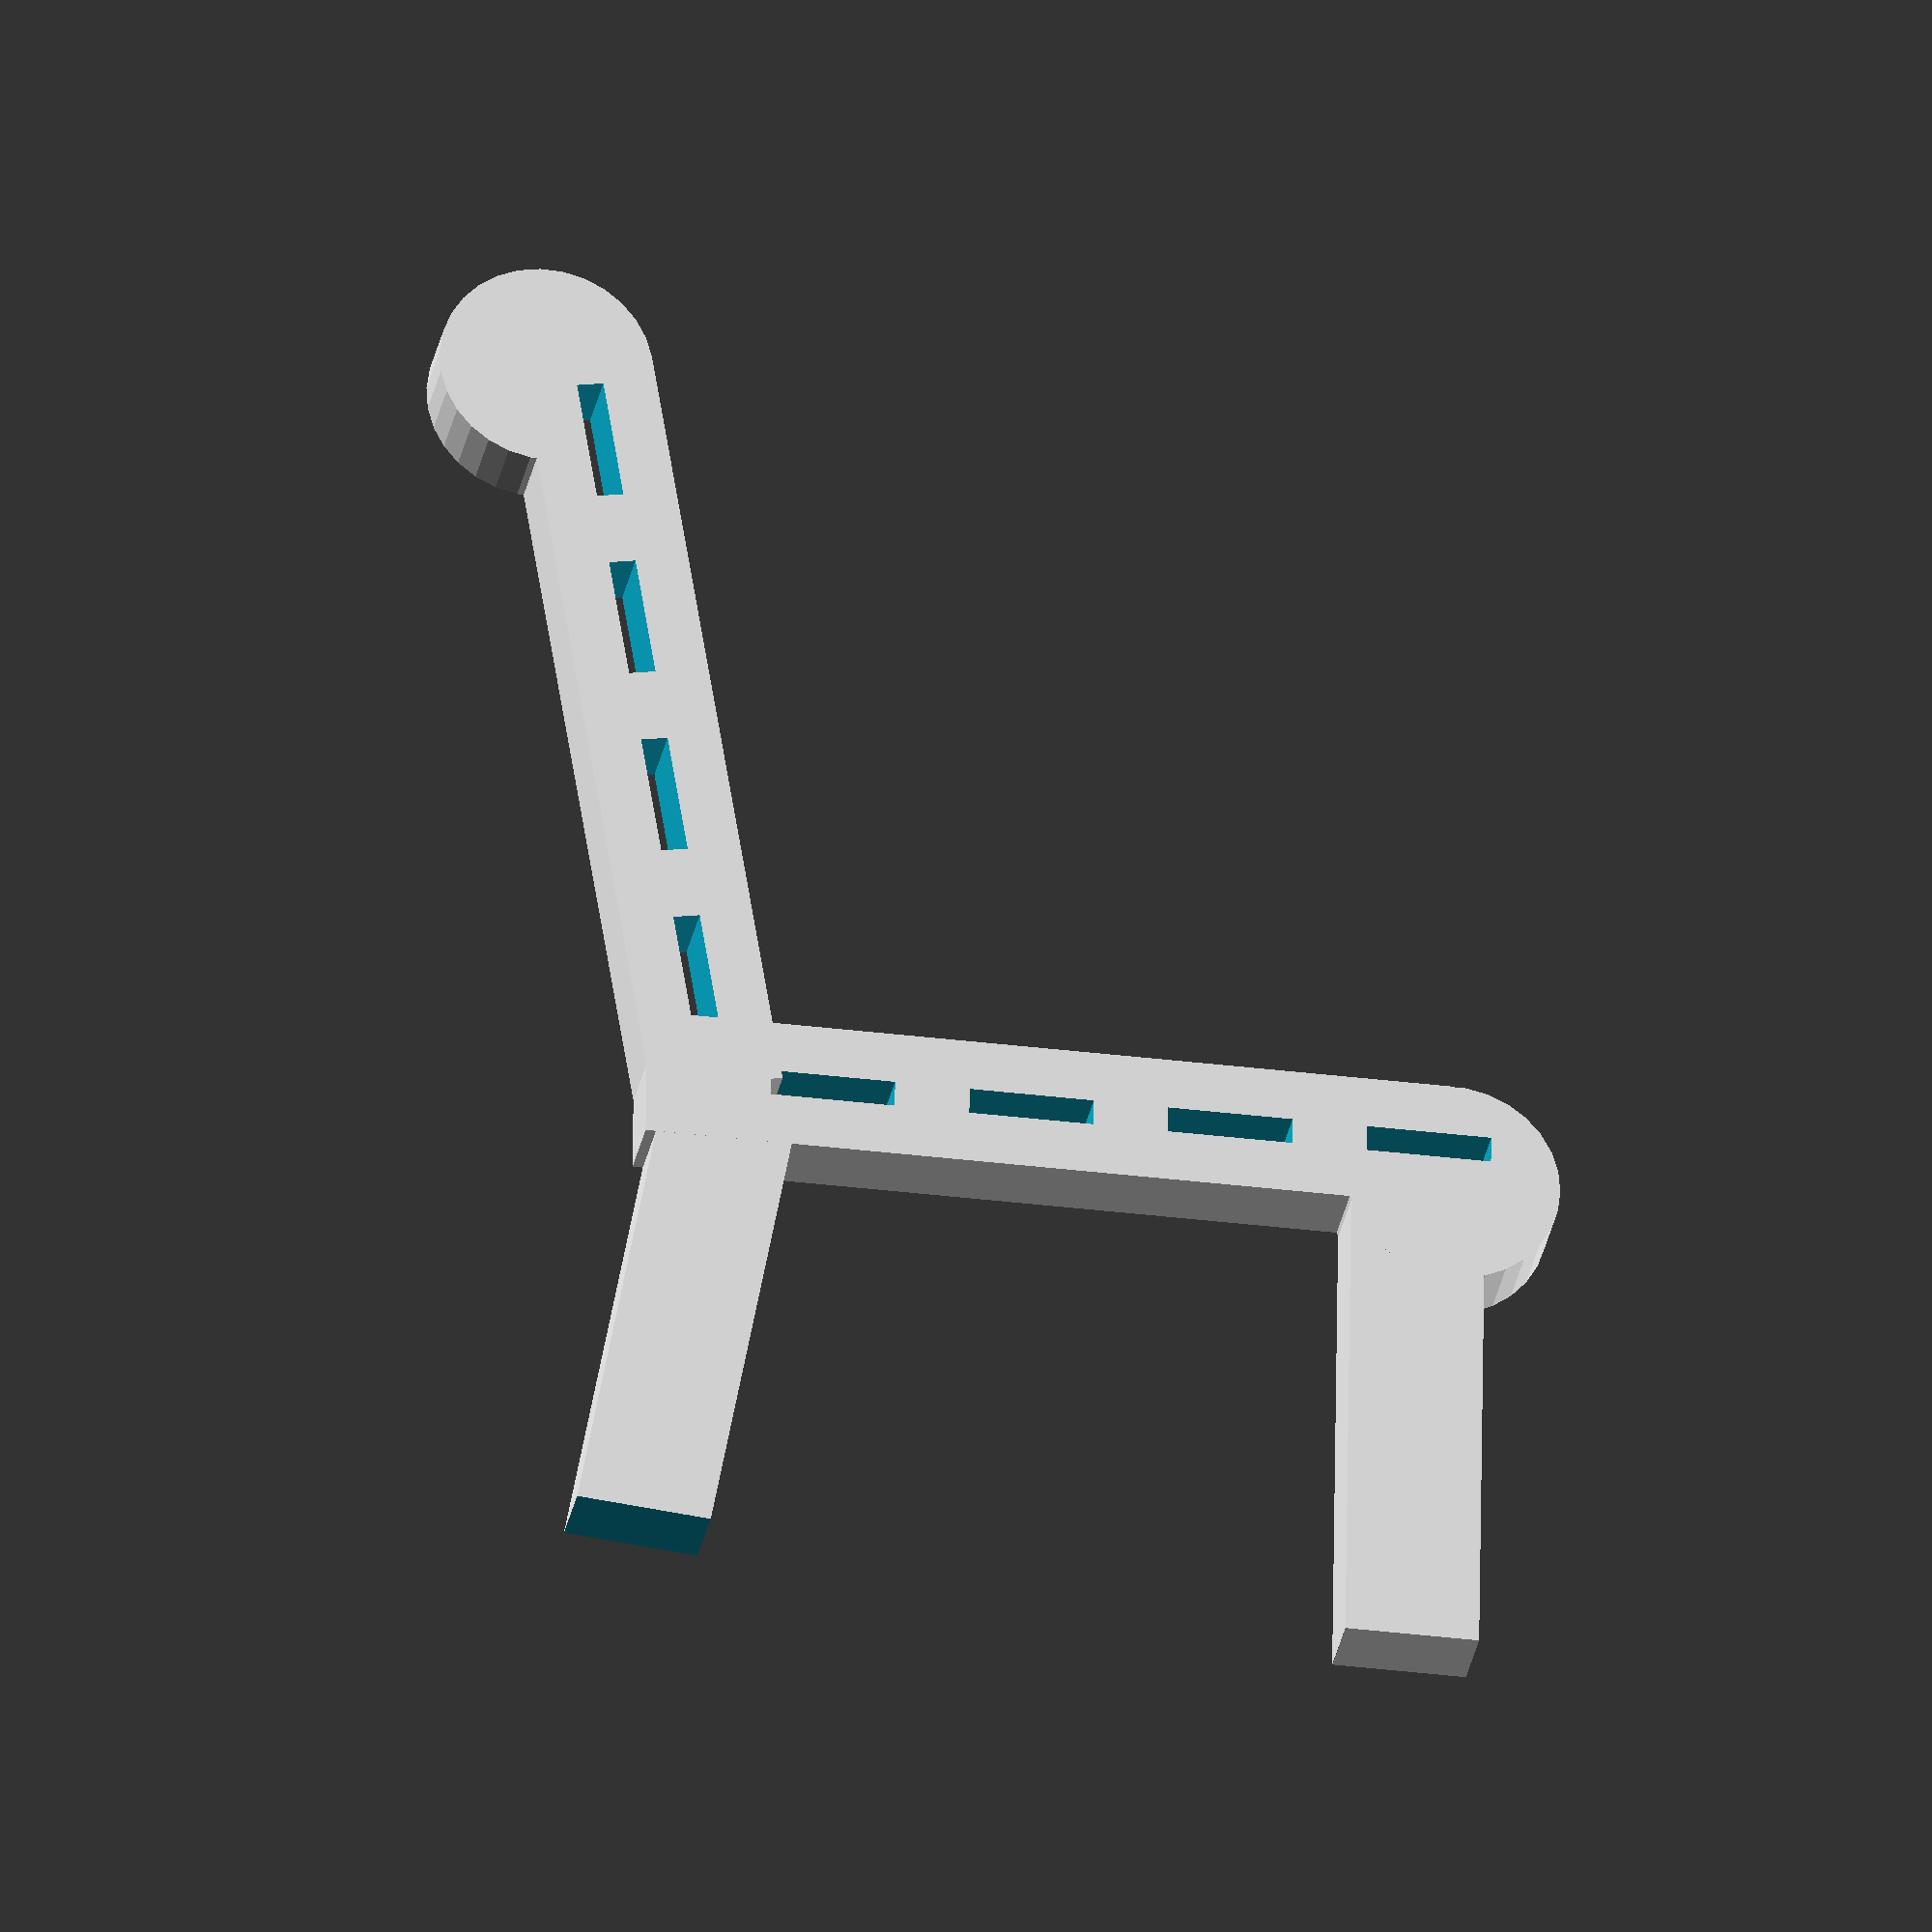
<openscad>
// Park bench ends for coffee stirers
//
//  Copyright 2012 John Cooper 
//
//  This program is free software: you can redistribute it and/or modify
//  it under the terms of the GNU General Public License as published by
//  the Free Software Foundation, either version 3 of the License, or
//   (at your option) any later version.
//
//  This program is distributed in the hope that it will be useful,
//  but WITHOUT ANY WARRANTY; without even the implied warranty of
//  MERCHANTABILITY or FITNESS FOR A PARTICULAR PURPOSE.  See the
//  GNU General Public License for more details.
//
//  You should have received a copy of the GNU General Public License
//  along with this program.  If not, see <http://www.gnu.org/licenses/>.

// Add some smoothing
$fs=0.2;

// Stirer dimentions
st_w=6.5;
st_h=1.4;

// Some useful numbers
height=4;

module back() {
  translate([0, st_w * 3.8, 0]) {
    rotate([0, 0, 15]) {
      difference() {
        back_shape();
        back_holes();
      }
    }
  }
}

module back_shape() {
  union() {
    cube([st_h * 5, st_w * 6.5, height]);
    translate([st_h, st_w * 6.5,0]){
      cylinder(r=st_h * 4, h=height);
    }
  }
}

module back_holes() {
  for ( l = [0,1,2,3] ) {
    translate([st_h * 2, st_w * ( 1.6 * l + 0.5 ), -0.5]) {
        cube([st_h, st_w, height+1]);
      }
    }
}


module leg_back() {
  difference() {
    translate([-st_h, 0, 0]) {
      rotate([0, 0, -5]) {
        cube([st_h * 5, st_w * 3.8, height]);
      }
    }
    // Cut the bottom of the leg off flat
    translate([-st_w * 2, -st_w * 4, -height]) {
      cube([st_w * 4, st_w * 4,height * 3]);
    }
  }
}
module leg_front() {
  difference() {
    translate([st_w * 6, 0, 0]) {
      rotate([0, 0, 5]) {
        cube([st_h * 5, st_w * 4, height]);
      }
    }
    translate([st_w * 4, -st_w * 4, -height]) {
      cube([st_w * 4, st_w * 4,height * 3]);
    }
  }
}
module seat() {
  translate([0, st_w * 3.4, 0]) {
    rotate([0, 0, 5]) {
      difference() {
        seat_shape();
        translate([st_w * 0.5, st_h * 5 ,0]) {
          rotate([0,0,-90]) {
            back_holes();
          }
        }
      }
    }
  }
}

module seat_shape() {
      cube([st_w * 6.5, st_h * 5, height]);
      translate([st_w * 6.5, st_h * 1, 0]) {
        cylinder(r=st_h * 4, h=height);
      }
}

module part() {
  union(){
    back();
    leg_back();
    leg_front();
    seat();
  }
}


part();

</openscad>
<views>
elev=28.7 azim=5.7 roll=350.2 proj=o view=wireframe
</views>
